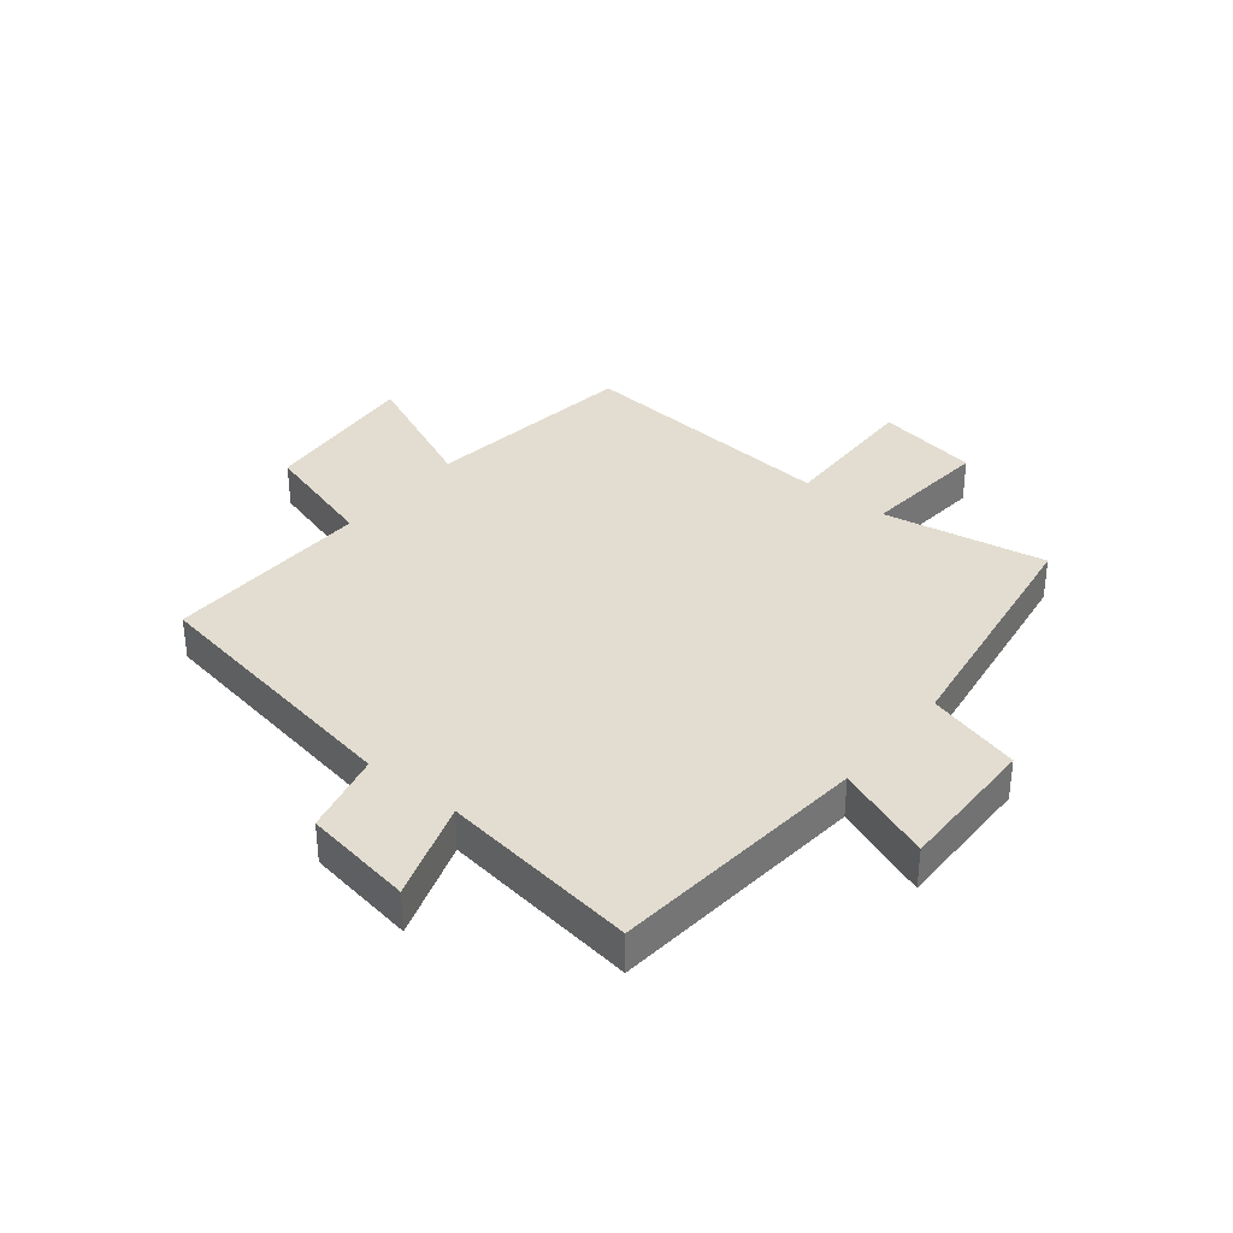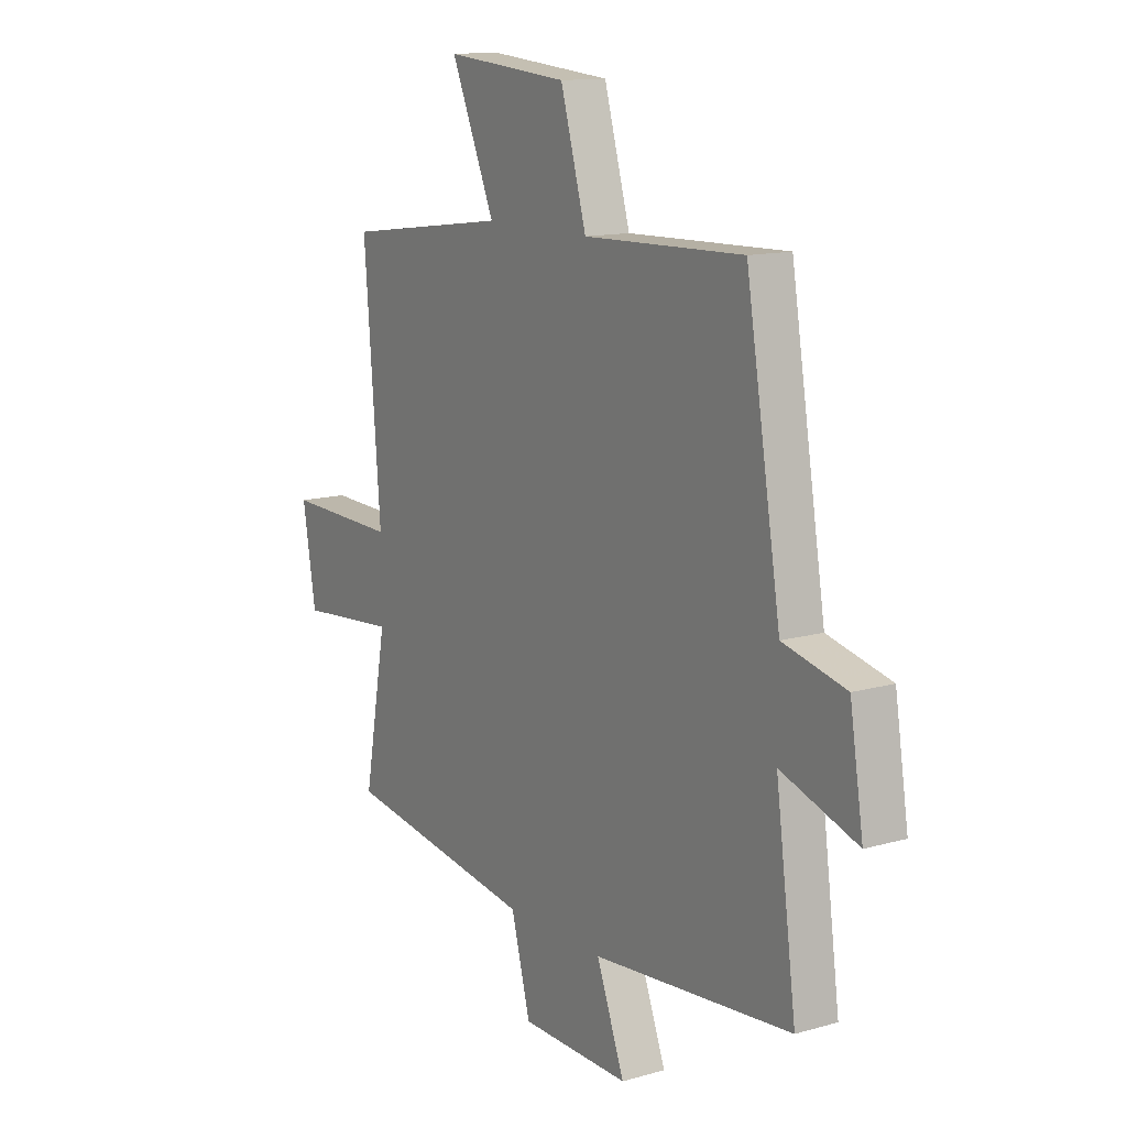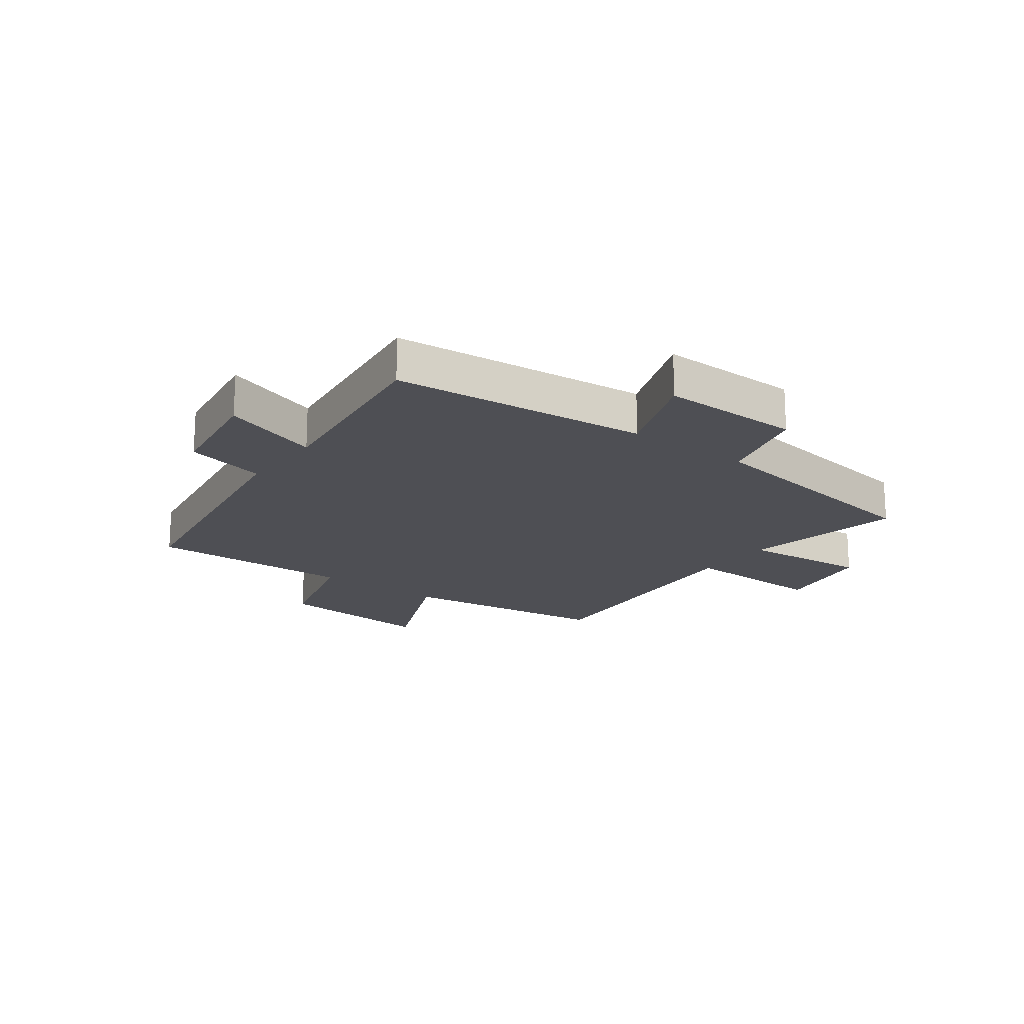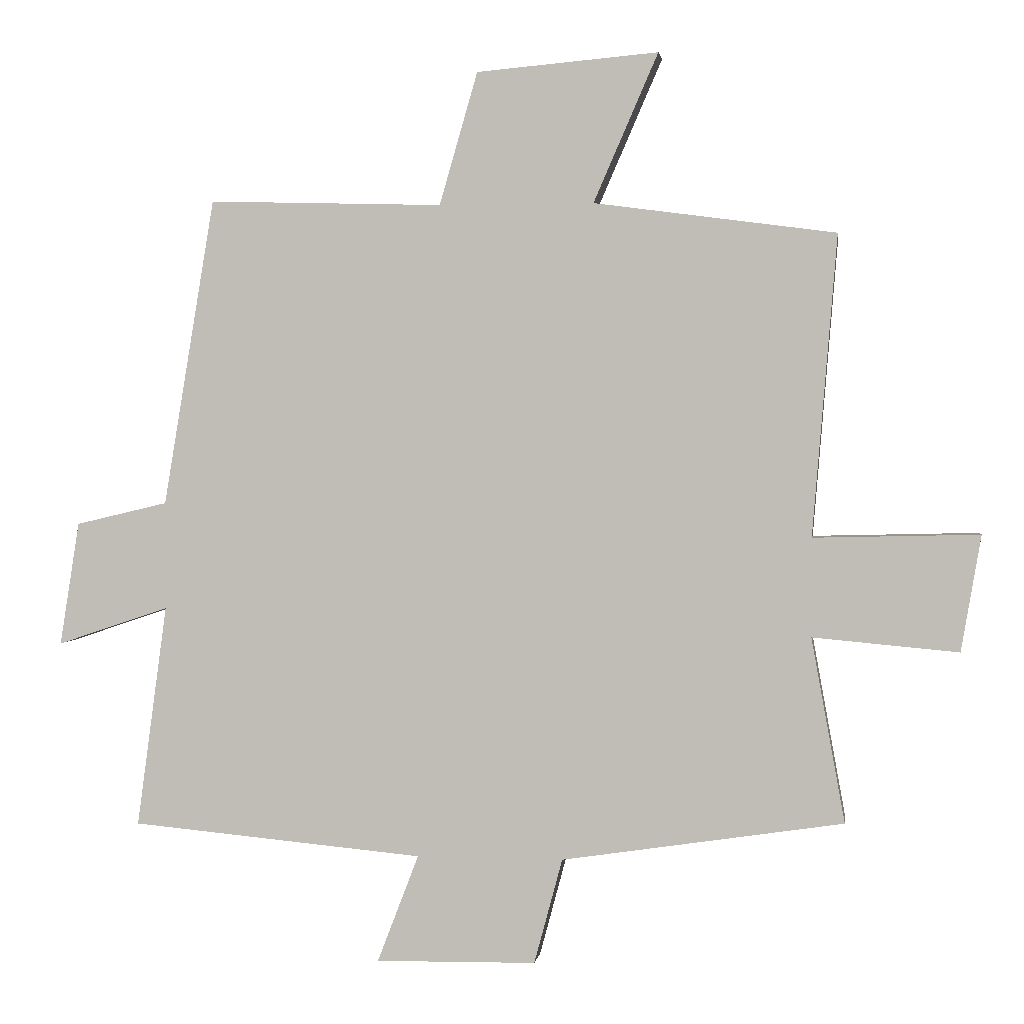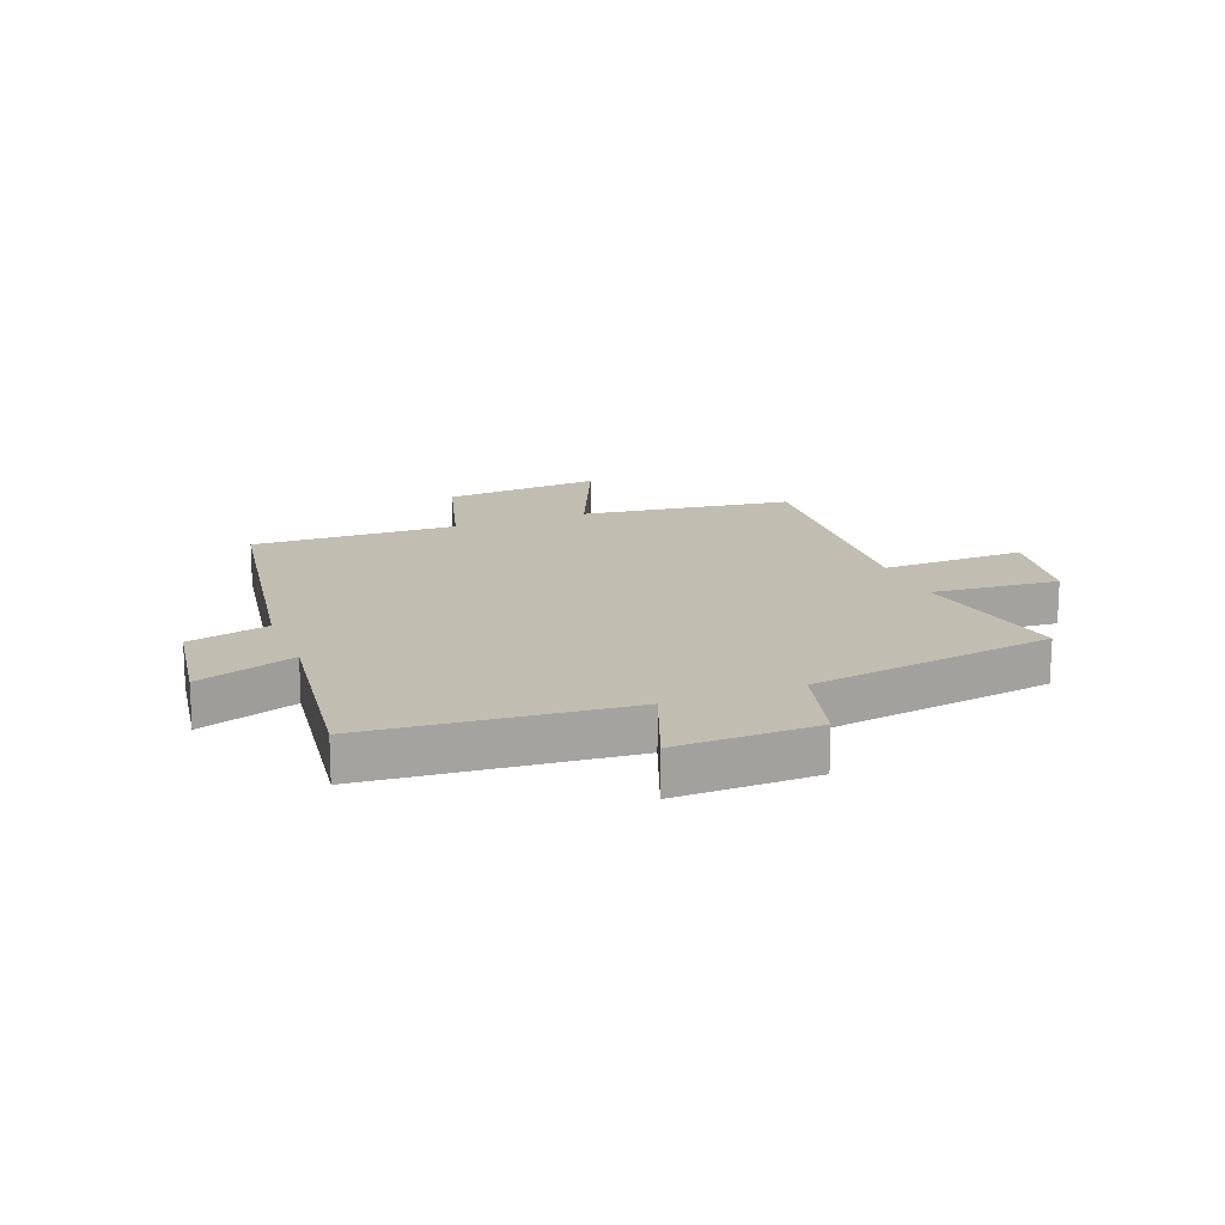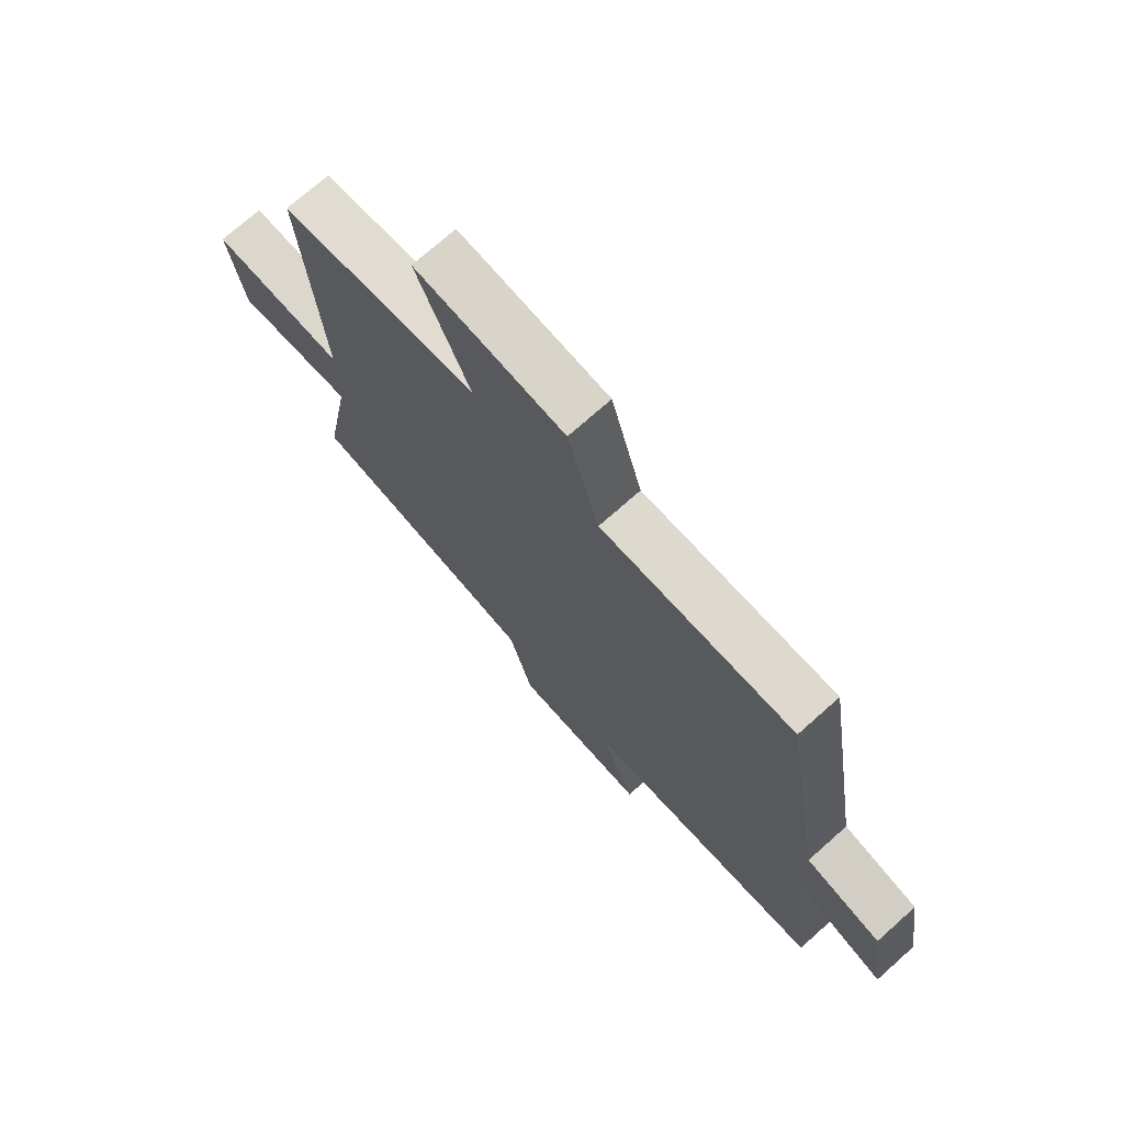
<metadata>
{"format":"obj","ext":"obj","renderer":"f3d","projection":"perspective","resolution":1024,"background":"white","views":[{"elev":35.1,"azim":129.0,"up":"+Y"},{"elev":13.1,"azim":56.9,"up":"+Z"},{"elev":-18.4,"azim":143.2,"up":"+Y"},{"elev":1.8,"azim":-171.9,"up":"+Z"},{"elev":16.7,"azim":158.7,"up":"+Y"},{"elev":72.4,"azim":48.3,"up":"+Z"}]}
</metadata>
<code>
v -0.551 0.07 -0.435
v -0.5 0.07 -0.155
v -0.721 0.07 -0.175
v -0.751 0.07 0.001
v -0.5 0.07 -0.005
v -0.537 0.07 0.451
v -0.17 0.07 0.5
v -0.268 0.07 0.725
v 0.008 0.07 0.701
v 0.066 0.07 0.5
v 0.422 0.07 0.51
v 0.5 0.07 0.043
v 0.64 0.07 0.01
v 0.67 0.07 -0.178
v 0.5 0.07 -0.121
v 0.546 0.07 -0.459
v 0.101 0.07 -0.5
v 0.164 0.07 -0.664
v -0.08 0.07 -0.66
v -0.123 0.07 -0.5
v -0.551 0 -0.435
v -0.5 0 -0.155
v -0.721 0 -0.175
v -0.751 0 0.001
v -0.5 0 -0.005
v -0.537 0 0.451
v -0.17 0 0.5
v -0.268 0 0.725
v 0.008 0 0.701
v 0.066 0 0.5
v 0.422 0 0.51
v 0.5 0 0.043
v 0.64 0 0.01
v 0.67 0 -0.178
v 0.5 0 -0.121
v 0.546 0 -0.459
v 0.101 0 -0.5
v 0.164 0 -0.664
v -0.08 0 -0.66
v -0.123 0 -0.5
f 17 18 19 20
f 15 16 17 20
f 15 20 1 2
f 12 13 14 15
f 10 11 12 15
f 10 15 2
f 7 8 9 10
f 5 6 7 10
f 5 10 2
f 2 3 4 5
f 40 39 38 37
f 40 37 36 35
f 22 21 40 35
f 35 34 33 32
f 35 32 31 30
f 22 35 30
f 30 29 28 27
f 30 27 26 25
f 22 30 25
f 25 24 23 22
f 1 21 22 2
f 2 22 23 3
f 3 23 24 4
f 4 24 25 5
f 5 25 26 6
f 6 26 27 7
f 7 27 28 8
f 8 28 29 9
f 9 29 30 10
f 10 30 31 11
f 11 31 32 12
f 12 32 33 13
f 13 33 34 14
f 14 34 35 15
f 15 35 36 16
f 16 36 37 17
f 17 37 38 18
f 18 38 39 19
f 19 39 40 20
f 20 40 21 1

</code>
